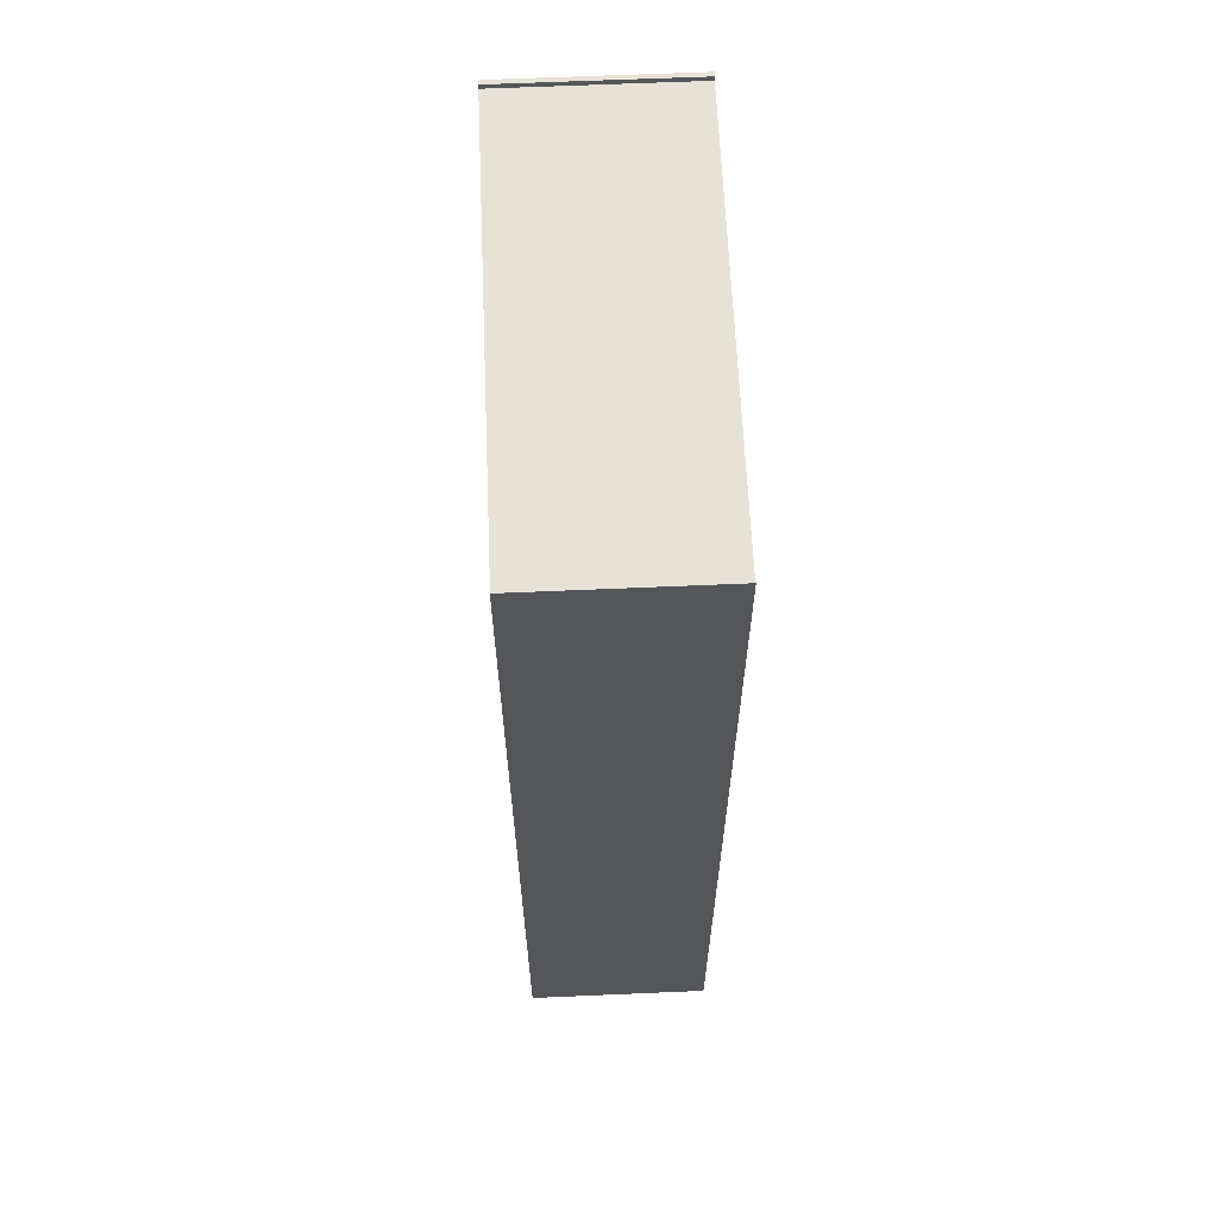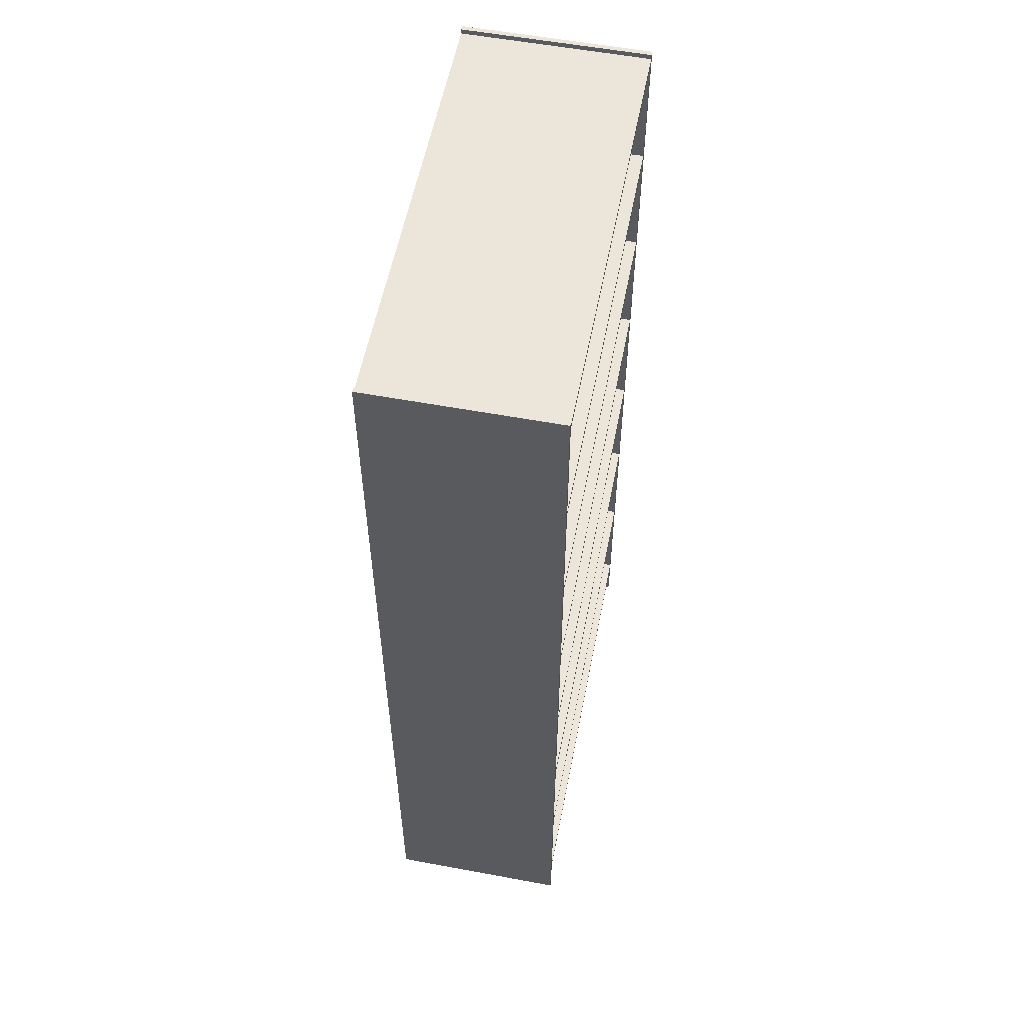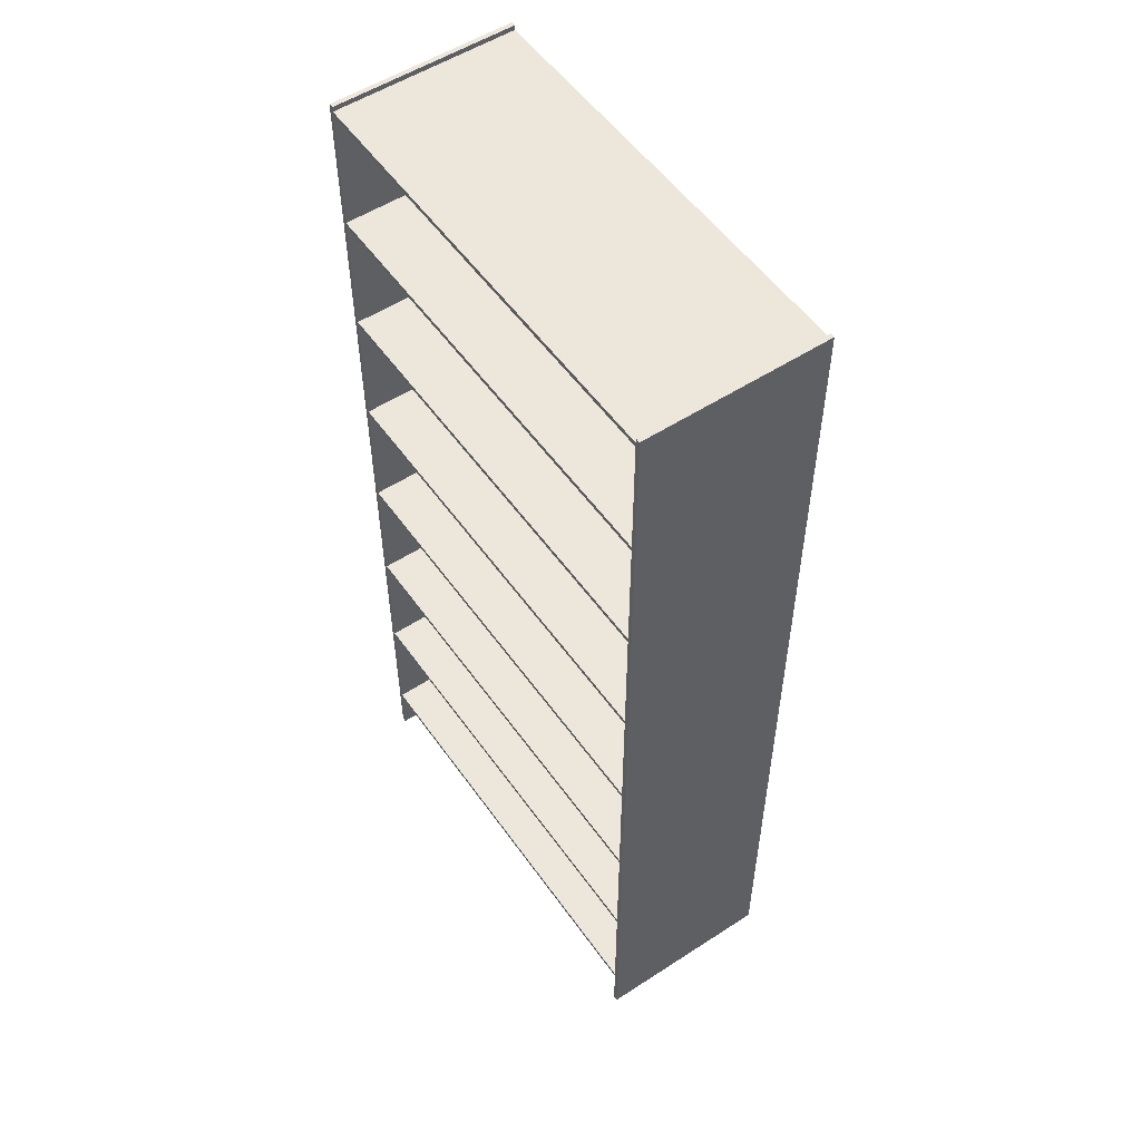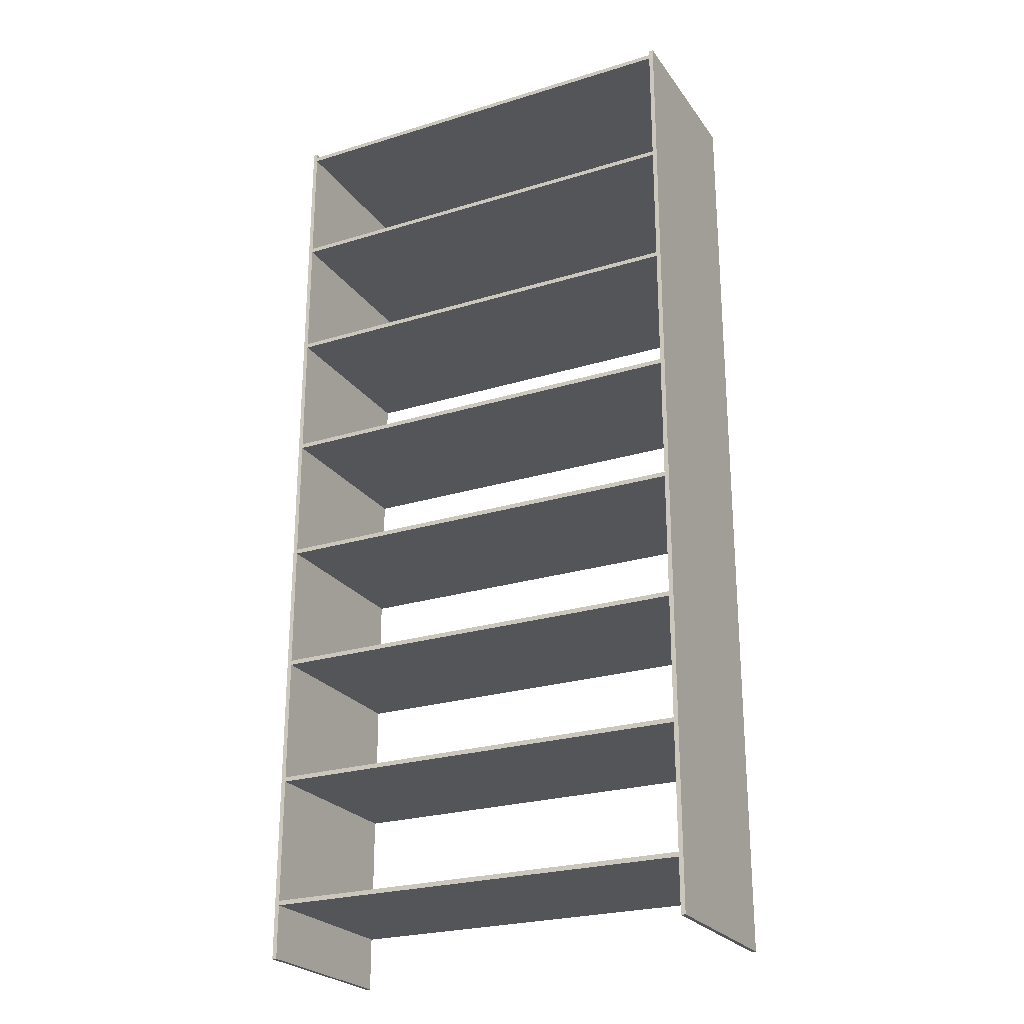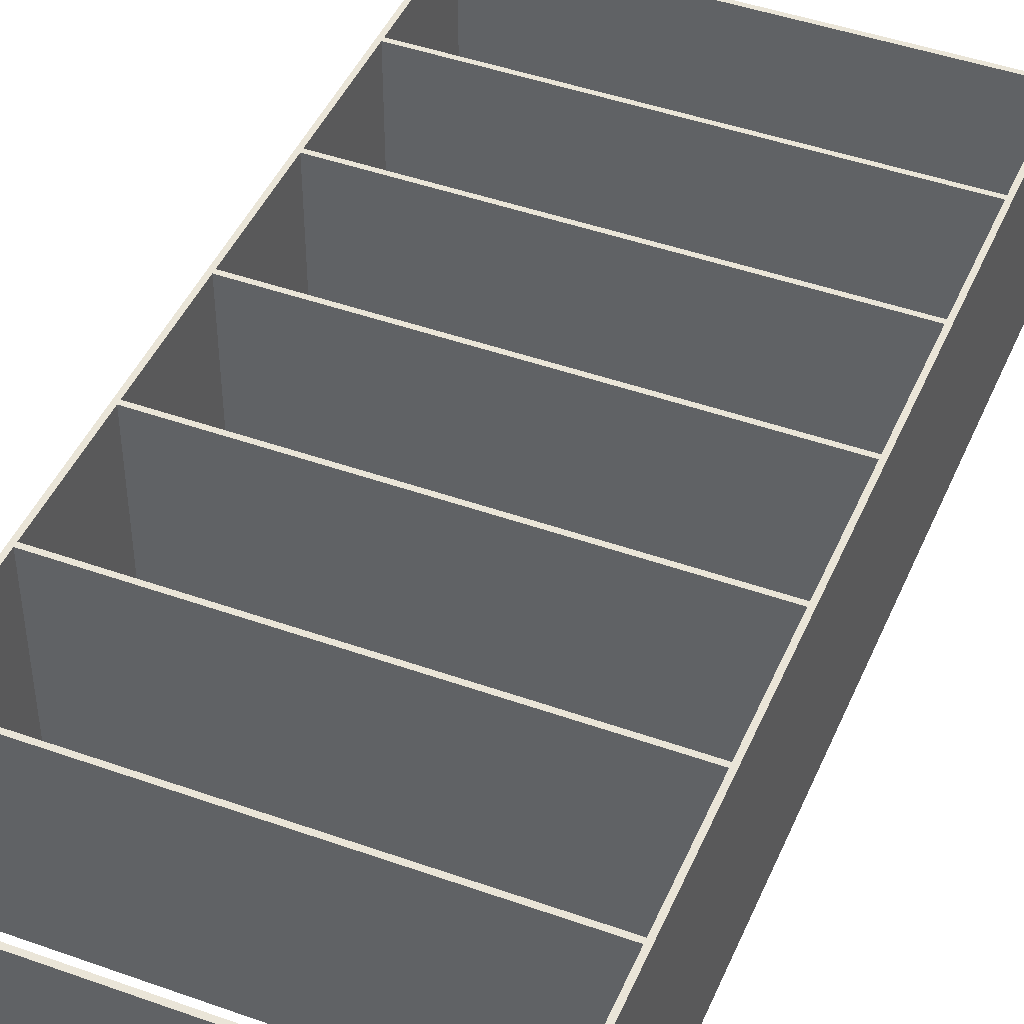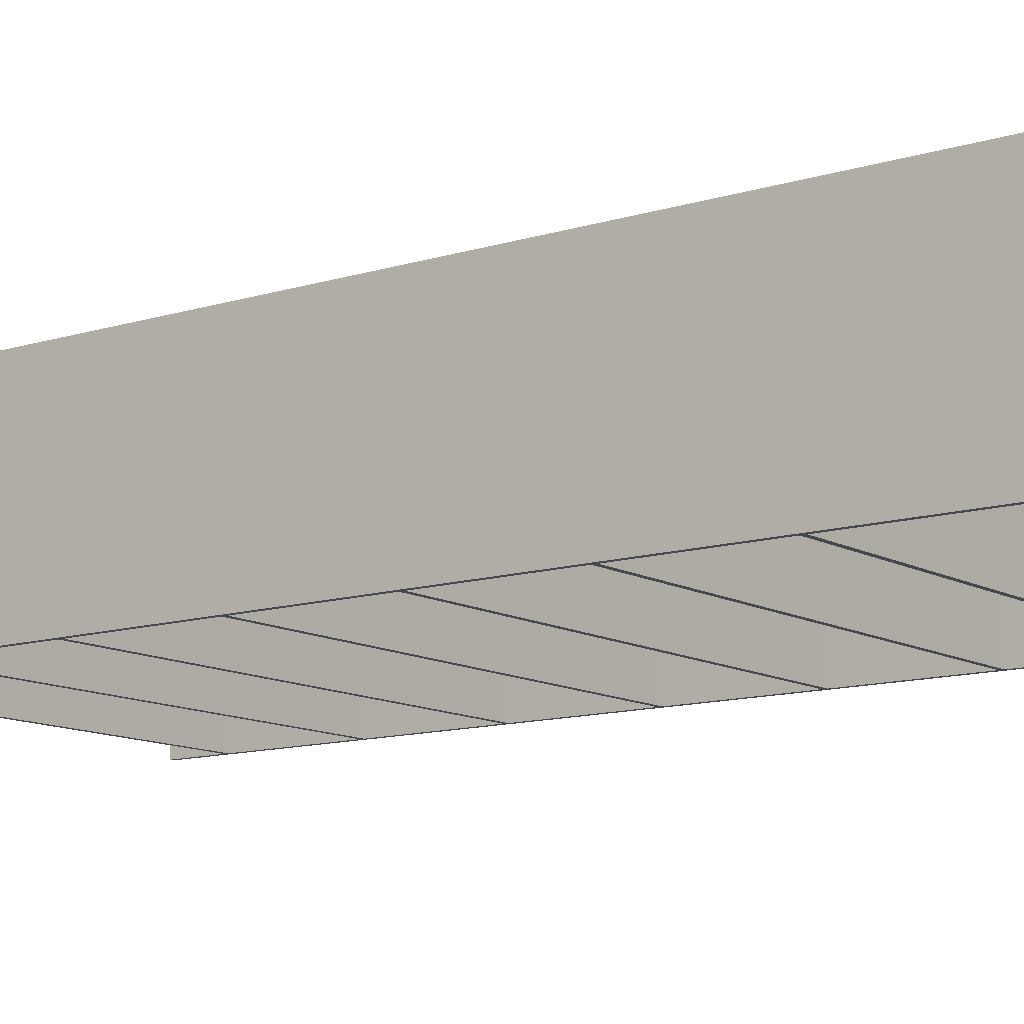
<metadata>
{"format":"obj","ext":"obj","renderer":"f3d","projection":"perspective","resolution":1024,"background":"white","views":[{"elev":63.8,"azim":-92.5,"up":"+Y"},{"elev":56.5,"azim":101.0,"up":"+Y"},{"elev":54.0,"azim":-124.6,"up":"+Y"},{"elev":-24.6,"azim":26.8,"up":"+Y"},{"elev":44.9,"azim":-157.5,"up":"+Z"},{"elev":-11.8,"azim":127.0,"up":"+Z"}]}
</metadata>
<code>
g Montant
v 0.475 -1.055 -0.2
v 0.475 -1.055 0.2
v 0.485 -1.055 0.2
v 0.485 -1.055 -0.2
v 0.475 1.055 -0.2
v 0.475 1.055 0.2
v 0.485 1.055 0.2
v 0.485 1.055 -0.2
v 0.475 0 0
v 0.48 0 0.2
v 0.485 0 -0
v 0.48 0 -0.2
v 0.48 -1.055 0
v 0.48 1.055 0
f 2 1 13
f 3 2 13
f 4 3 13
f 1 4 13
f 2 3 10
f 3 7 10
f 7 6 10
f 6 2 10
f 1 2 9
f 2 6 9
f 6 5 9
f 5 1 9
f 4 1 12
f 1 5 12
f 5 8 12
f 8 4 12
f 5 6 14
f 6 7 14
f 7 8 14
f 8 5 14
f 3 4 11
f 4 8 11
f 8 7 11
f 7 3 11
g Montant_1
v -0.485 -1.055 -0.2
v -0.485 -1.055 0.2
v -0.475 -1.055 0.2
v -0.475 -1.055 -0.2
v -0.485 1.055 -0.2
v -0.485 1.055 0.2
v -0.475 1.055 0.2
v -0.475 1.055 -0.2
v -0.485 0 0
v -0.48 0 0.2
v -0.475 0 -0
v -0.48 0 -0.2
v -0.48 -1.055 0
v -0.48 1.055 0
f 16 15 27
f 17 16 27
f 18 17 27
f 15 18 27
f 16 17 24
f 17 21 24
f 21 20 24
f 20 16 24
f 15 16 23
f 16 20 23
f 20 19 23
f 19 15 23
f 18 15 26
f 15 19 26
f 19 22 26
f 22 18 26
f 19 20 28
f 20 21 28
f 21 22 28
f 22 19 28
f 17 18 25
f 18 22 25
f 22 21 25
f 21 17 25
g Etagere
v -0.4825 -0.928 0.2
v 0.4825 -0.928 0.2
v 0.4825 -0.938 0.2
v -0.4825 -0.938 0.2
v -0.4825 -0.928 -0.2
v 0.4825 -0.928 -0.2
v 0.4825 -0.938 -0.2
v -0.4825 -0.938 -0.2
v 0 -0.928 0
v 0.4825 -0.933 0
v 0 -0.938 -0
v -0.4825 -0.933 0
v 0 -0.933 0.2
v 0 -0.933 -0.2
f 30 29 41
f 31 30 41
f 32 31 41
f 29 32 41
f 30 31 38
f 31 35 38
f 35 34 38
f 34 30 38
f 29 30 37
f 30 34 37
f 34 33 37
f 33 29 37
f 32 29 40
f 29 33 40
f 33 36 40
f 36 32 40
f 33 34 42
f 34 35 42
f 35 36 42
f 36 33 42
f 31 32 39
f 32 36 39
f 36 35 39
f 35 31 39
g Etagere_1
v -0.4825 -0.928 0.2
v 0.4825 -0.928 0.2
v 0.4825 -0.938 0.2
v -0.4825 -0.938 0.2
v -0.4825 -0.928 -0.2
v 0.4825 -0.928 -0.2
v 0.4825 -0.938 -0.2
v -0.4825 -0.938 -0.2
v 0 -0.928 0
v 0.4825 -0.933 0
v 0 -0.938 -0
v -0.4825 -0.933 0
v 0 -0.933 0.2
v 0 -0.933 -0.2
f 44 43 55
f 45 44 55
f 46 45 55
f 43 46 55
f 44 45 52
f 45 49 52
f 49 48 52
f 48 44 52
f 43 44 51
f 44 48 51
f 48 47 51
f 47 43 51
f 46 43 54
f 43 47 54
f 47 50 54
f 50 46 54
f 47 48 56
f 48 49 56
f 49 50 56
f 50 47 56
f 45 46 53
f 46 50 53
f 50 49 53
f 49 45 53
g Etagere_2
v -0.4825 1.044 0.2
v 0.4825 1.044 0.2
v 0.4825 1.034 0.2
v -0.4825 1.034 0.2
v -0.4825 1.044 -0.2
v 0.4825 1.044 -0.2
v 0.4825 1.034 -0.2
v -0.4825 1.034 -0.2
v 0 1.044 0
v 0.4825 1.039 0
v 0 1.034 -0
v -0.4825 1.039 0
v 0 1.039 0.2
v 0 1.039 -0.2
f 58 57 69
f 59 58 69
f 60 59 69
f 57 60 69
f 58 59 66
f 59 63 66
f 63 62 66
f 62 58 66
f 57 58 65
f 58 62 65
f 62 61 65
f 61 57 65
f 60 57 68
f 57 61 68
f 61 64 68
f 64 60 68
f 61 62 70
f 62 63 70
f 63 64 70
f 64 61 70
f 59 60 67
f 60 64 67
f 64 63 67
f 63 59 67
g Etagere_3
v -0.4825 0.762 0.2
v 0.4825 0.762 0.2
v 0.4825 0.752 0.2
v -0.4825 0.752 0.2
v -0.4825 0.762 -0.2
v 0.4825 0.762 -0.2
v 0.4825 0.752 -0.2
v -0.4825 0.752 -0.2
v 0 0.762 0
v 0.4825 0.757 0
v 0 0.752 -0
v -0.4825 0.757 0
v 0 0.757 0.2
v 0 0.757 -0.2
f 72 71 83
f 73 72 83
f 74 73 83
f 71 74 83
f 72 73 80
f 73 77 80
f 77 76 80
f 76 72 80
f 71 72 79
f 72 76 79
f 76 75 79
f 75 71 79
f 74 71 82
f 71 75 82
f 75 78 82
f 78 74 82
f 75 76 84
f 76 77 84
f 77 78 84
f 78 75 84
f 73 74 81
f 74 78 81
f 78 77 81
f 77 73 81
g Etagere_4
v -0.4825 0.481 0.2
v 0.4825 0.481 0.2
v 0.4825 0.471 0.2
v -0.4825 0.471 0.2
v -0.4825 0.481 -0.2
v 0.4825 0.481 -0.2
v 0.4825 0.471 -0.2
v -0.4825 0.471 -0.2
v 0 0.481 0
v 0.4825 0.476 0
v 0 0.471 -0
v -0.4825 0.476 0
v 0 0.476 0.2
v 0 0.476 -0.2
f 86 85 97
f 87 86 97
f 88 87 97
f 85 88 97
f 86 87 94
f 87 91 94
f 91 90 94
f 90 86 94
f 85 86 93
f 86 90 93
f 90 89 93
f 89 85 93
f 88 85 96
f 85 89 96
f 89 92 96
f 92 88 96
f 89 90 98
f 90 91 98
f 91 92 98
f 92 89 98
f 87 88 95
f 88 92 95
f 92 91 95
f 91 87 95
g Etagere_5
v -0.4825 -0.083 0.2
v 0.4825 -0.083 0.2
v 0.4825 -0.093 0.2
v -0.4825 -0.093 0.2
v -0.4825 -0.083 -0.2
v 0.4825 -0.083 -0.2
v 0.4825 -0.093 -0.2
v -0.4825 -0.093 -0.2
v 0 -0.083 0
v 0.4825 -0.088 0
v 0 -0.093 -0
v -0.4825 -0.088 0
v 0 -0.088 0.2
v 0 -0.088 -0.2
f 100 99 111
f 101 100 111
f 102 101 111
f 99 102 111
f 100 101 108
f 101 105 108
f 105 104 108
f 104 100 108
f 99 100 107
f 100 104 107
f 104 103 107
f 103 99 107
f 102 99 110
f 99 103 110
f 103 106 110
f 106 102 110
f 103 104 112
f 104 105 112
f 105 106 112
f 106 103 112
f 101 102 109
f 102 106 109
f 106 105 109
f 105 101 109
g Etagere_6
v -0.4825 -0.646 0.2
v 0.4825 -0.646 0.2
v 0.4825 -0.656 0.2
v -0.4825 -0.656 0.2
v -0.4825 -0.646 -0.2
v 0.4825 -0.646 -0.2
v 0.4825 -0.656 -0.2
v -0.4825 -0.656 -0.2
v 0 -0.646 0
v 0.4825 -0.651 0
v 0 -0.656 -0
v -0.4825 -0.651 0
v 0 -0.651 0.2
v 0 -0.651 -0.2
f 114 113 125
f 115 114 125
f 116 115 125
f 113 116 125
f 114 115 122
f 115 119 122
f 119 118 122
f 118 114 122
f 113 114 121
f 114 118 121
f 118 117 121
f 117 113 121
f 116 113 124
f 113 117 124
f 117 120 124
f 120 116 124
f 117 118 126
f 118 119 126
f 119 120 126
f 120 117 126
f 115 116 123
f 116 120 123
f 120 119 123
f 119 115 123
g Etagere_7
v -0.4825 -0.365 0.2
v 0.4825 -0.365 0.2
v 0.4825 -0.375 0.2
v -0.4825 -0.375 0.2
v -0.4825 -0.365 -0.2
v 0.4825 -0.365 -0.2
v 0.4825 -0.375 -0.2
v -0.4825 -0.375 -0.2
v 0 -0.365 0
v 0.4825 -0.37 0
v 0 -0.375 -0
v -0.4825 -0.37 0
v 0 -0.37 0.2
v 0 -0.37 -0.2
f 128 127 139
f 129 128 139
f 130 129 139
f 127 130 139
f 128 129 136
f 129 133 136
f 133 132 136
f 132 128 136
f 127 128 135
f 128 132 135
f 132 131 135
f 131 127 135
f 130 127 138
f 127 131 138
f 131 134 138
f 134 130 138
f 131 132 140
f 132 133 140
f 133 134 140
f 134 131 140
f 129 130 137
f 130 134 137
f 134 133 137
f 133 129 137
g Etagere_8
v -0.4825 0.199 0.2
v 0.4825 0.199 0.2
v 0.4825 0.189 0.2
v -0.4825 0.189 0.2
v -0.4825 0.199 -0.2
v 0.4825 0.199 -0.2
v 0.4825 0.189 -0.2
v -0.4825 0.189 -0.2
v 0 0.199 0
v 0.4825 0.194 0
v 0 0.189 -0
v -0.4825 0.194 0
v 0 0.194 0.2
v 0 0.194 -0.2
f 142 141 153
f 143 142 153
f 144 143 153
f 141 144 153
f 142 143 150
f 143 147 150
f 147 146 150
f 146 142 150
f 141 142 149
f 142 146 149
f 146 145 149
f 145 141 149
f 144 141 152
f 141 145 152
f 145 148 152
f 148 144 152
f 145 146 154
f 146 147 154
f 147 148 154
f 148 145 154
f 143 144 151
f 144 148 151
f 148 147 151
f 147 143 151

</code>
